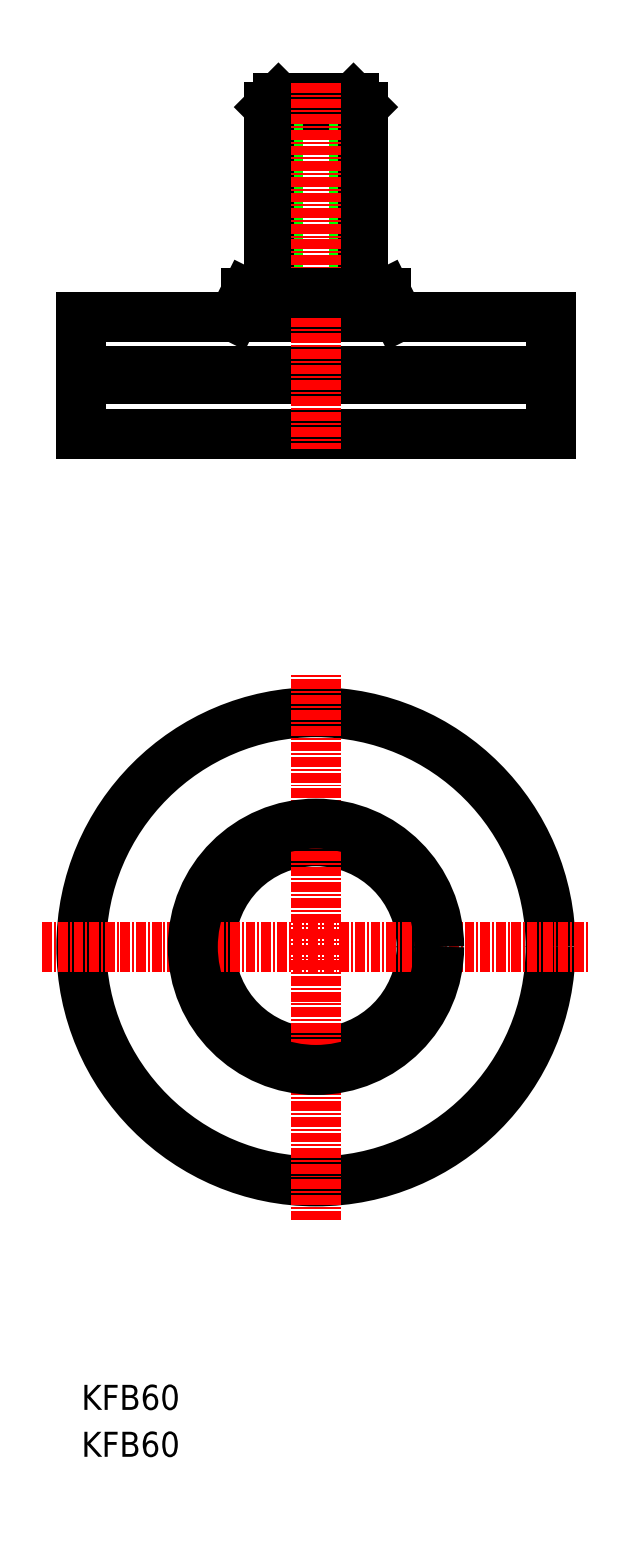
<metadata>
{"format":"dxf","ext":"dxf","renderer":"ezdxf+matplotlib","layout":"modelspace","background":"white","min_lineweight":24,"dpi":150}
</metadata>
<code>
0
SECTION
2
ENTITIES
0
CIRCLE
8
0
10
-3648
20
-755.1
30
0
40
13.5
0
CIRCLE
8
0
10
-3648
20
-755.1
30
0
40
30
0
LINE
8
0
10
-3654
20
-647.7
30
0
11
-3642
21
-647.7
31
0
0
LINE
8
0
10
-3653
20
-646.5
30
0
11
-3654
21
-647.7
31
0
0
LINE
8
0
10
-3643
20
-646.5
30
0
11
-3642
21
-647.7
31
0
0
LINE
8
0
10
-3653
20
-646.5
30
0
11
-3653
21
-671.5
31
0
0
LINE
8
0
10
-3643
20
-646.5
30
0
11
-3643
21
-671.5
31
0
0
LINE
8
0
10
-3676
20
-681.5
30
0
11
-3676
21
-682.5
31
0
0
LINE
8
0
10
-3620
20
-681.5
30
0
11
-3620
21
-682.5
31
0
0
LINE
8
0
10
-3657
20
-671.5
30
0
11
-3659
21
-674.5
31
0
0
LINE
8
0
10
-3678
20
-682.5
30
0
11
-3678
21
-689.5
31
0
0
LINE
8
0
10
-3618
20
-682.5
30
0
11
-3618
21
-689.5
31
0
0
LINE
8
0
10
-3678
20
-681.5
30
0
11
-3618
21
-681.5
31
0
0
LINE
8
0
10
-3678
20
-682.5
30
0
11
-3618
21
-682.5
31
0
0
LINE
8
0
10
-3678
20
-674.5
30
0
11
-3678
21
-681.5
31
0
0
LINE
8
0
10
-3618
20
-674.5
30
0
11
-3618
21
-681.5
31
0
0
LINE
8
0
10
-3618
20
-689.5
30
0
11
-3678
21
-689.5
31
0
0
LINE
8
CENTER
10
-3648
20
-790.1
30
0
11
-3648
21
-720.1
31
0
0
LINE
8
CENTER
10
-3683
20
-755.1
30
0
11
-3613
21
-755.1
31
0
0
CIRCLE
8
0
10
-3648
20
-755.1
30
0
40
15.75
0
LINE
8
0
10
-3639
20
-671.5
30
0
11
-3638
21
-674.5
31
0
0
LINE
8
0
10
-3678
20
-674.5
30
0
11
-3618
21
-674.5
31
0
0
LINE
8
0
10
-3643
20
-646.5
30
0
11
-3653
21
-646.5
31
0
0
LINE
8
0
10
-3654
20
-647.7
30
0
11
-3654
21
-671.5
31
0
0
LINE
8
0
10
-3642
20
-647.7
30
0
11
-3642
21
-671.5
31
0
0
LINE
8
CENTER
10
-3648
20
-644.7
30
0
11
-3648
21
-691.5
31
0
0
LINE
8
0
10
-3639
20
-671.5
30
0
11
-3657
21
-671.5
31
0
0
TEXT
8
0
10
-3678
20
-814.3
30
0
40
3.2
1
KFB60
0
TEXT
8
0
10
-3678
20
-820.3
30
0
40
3.2
1
KFB60
0
ENDSEC
0
EOF

</code>
